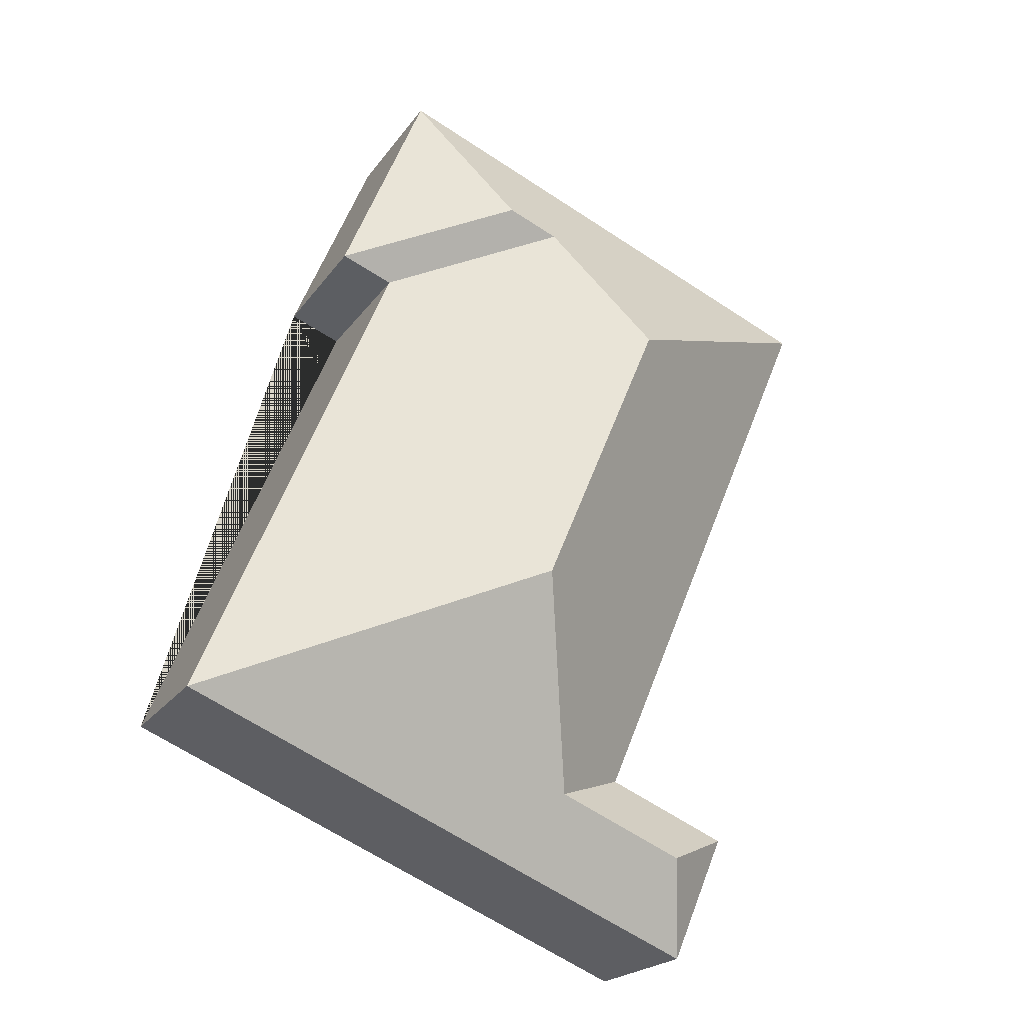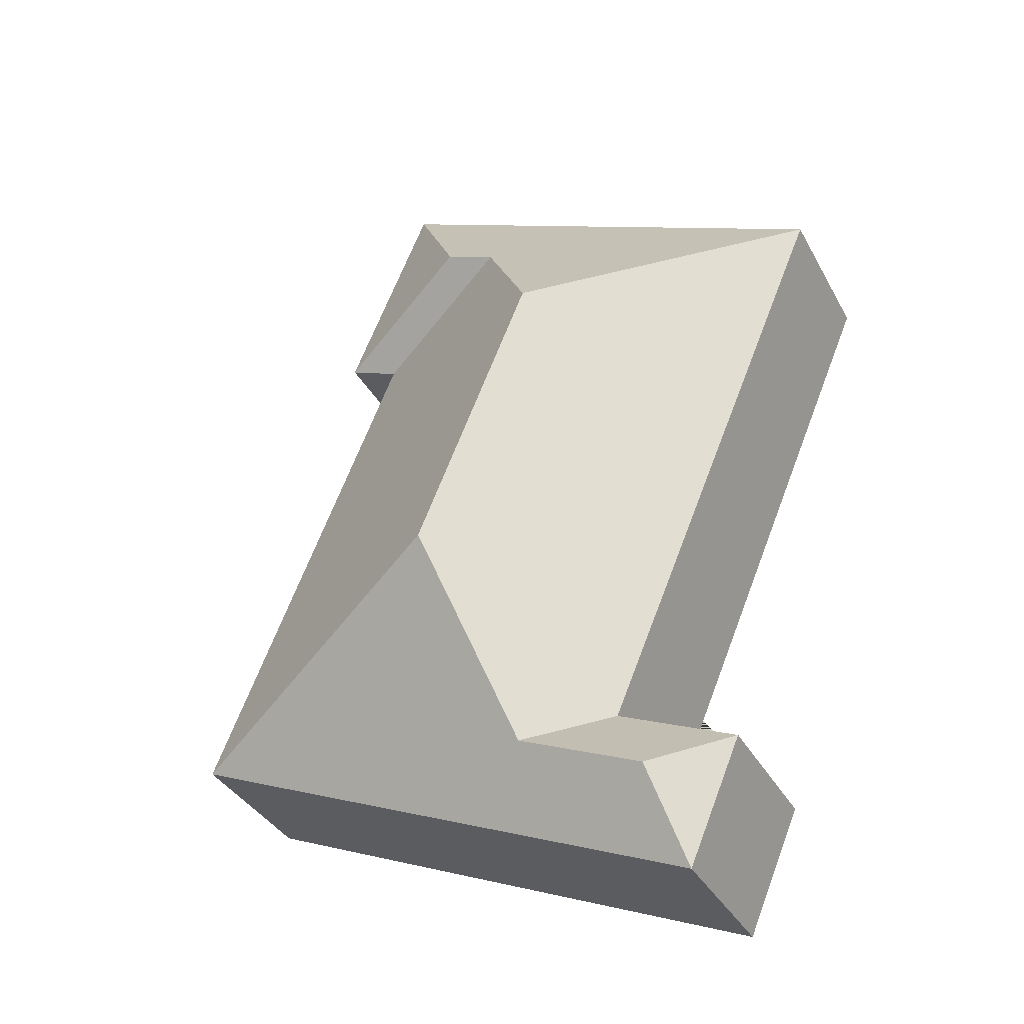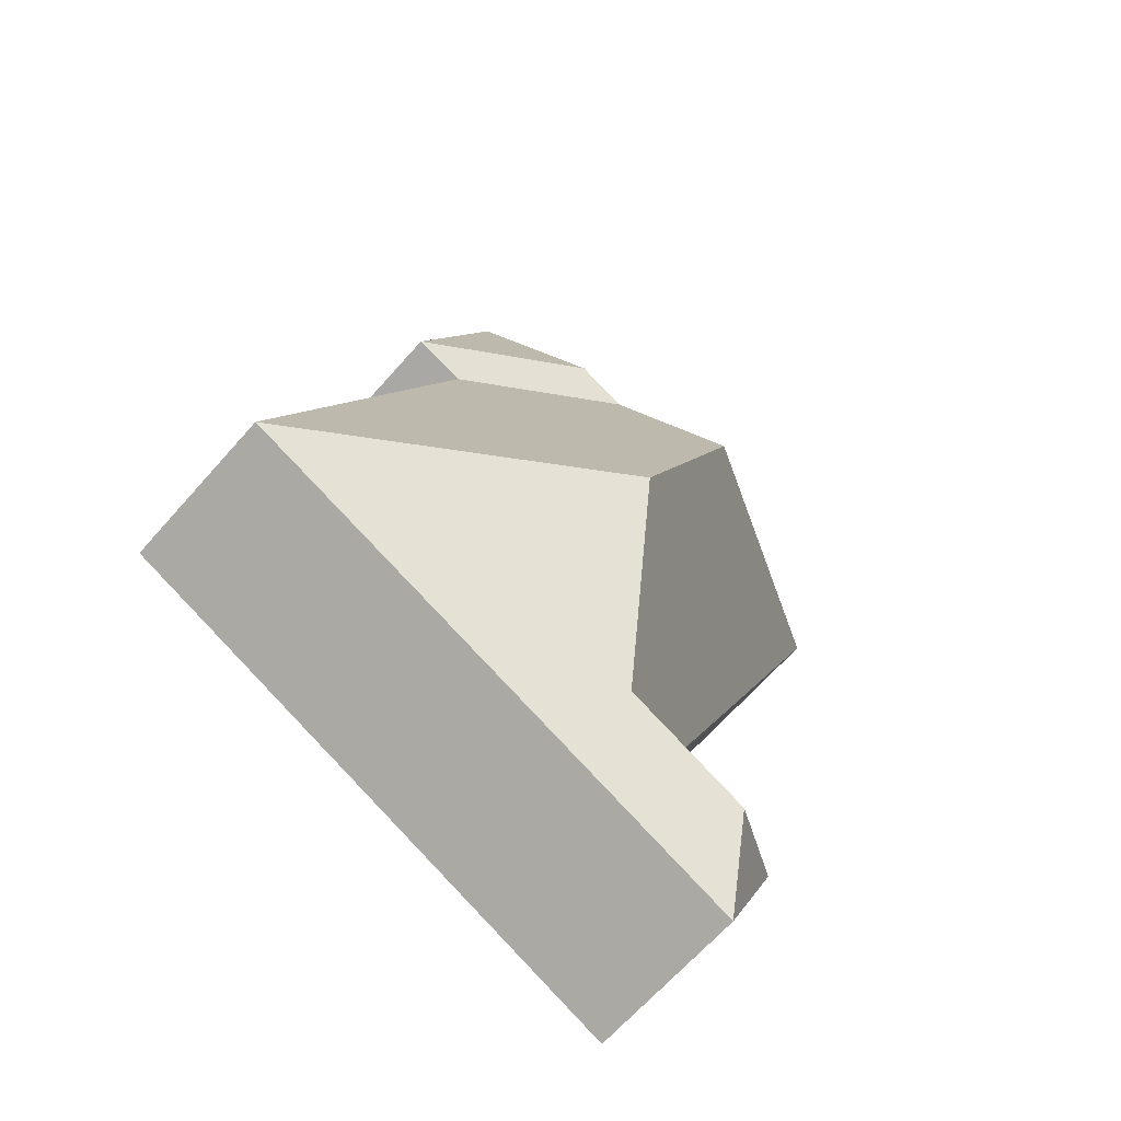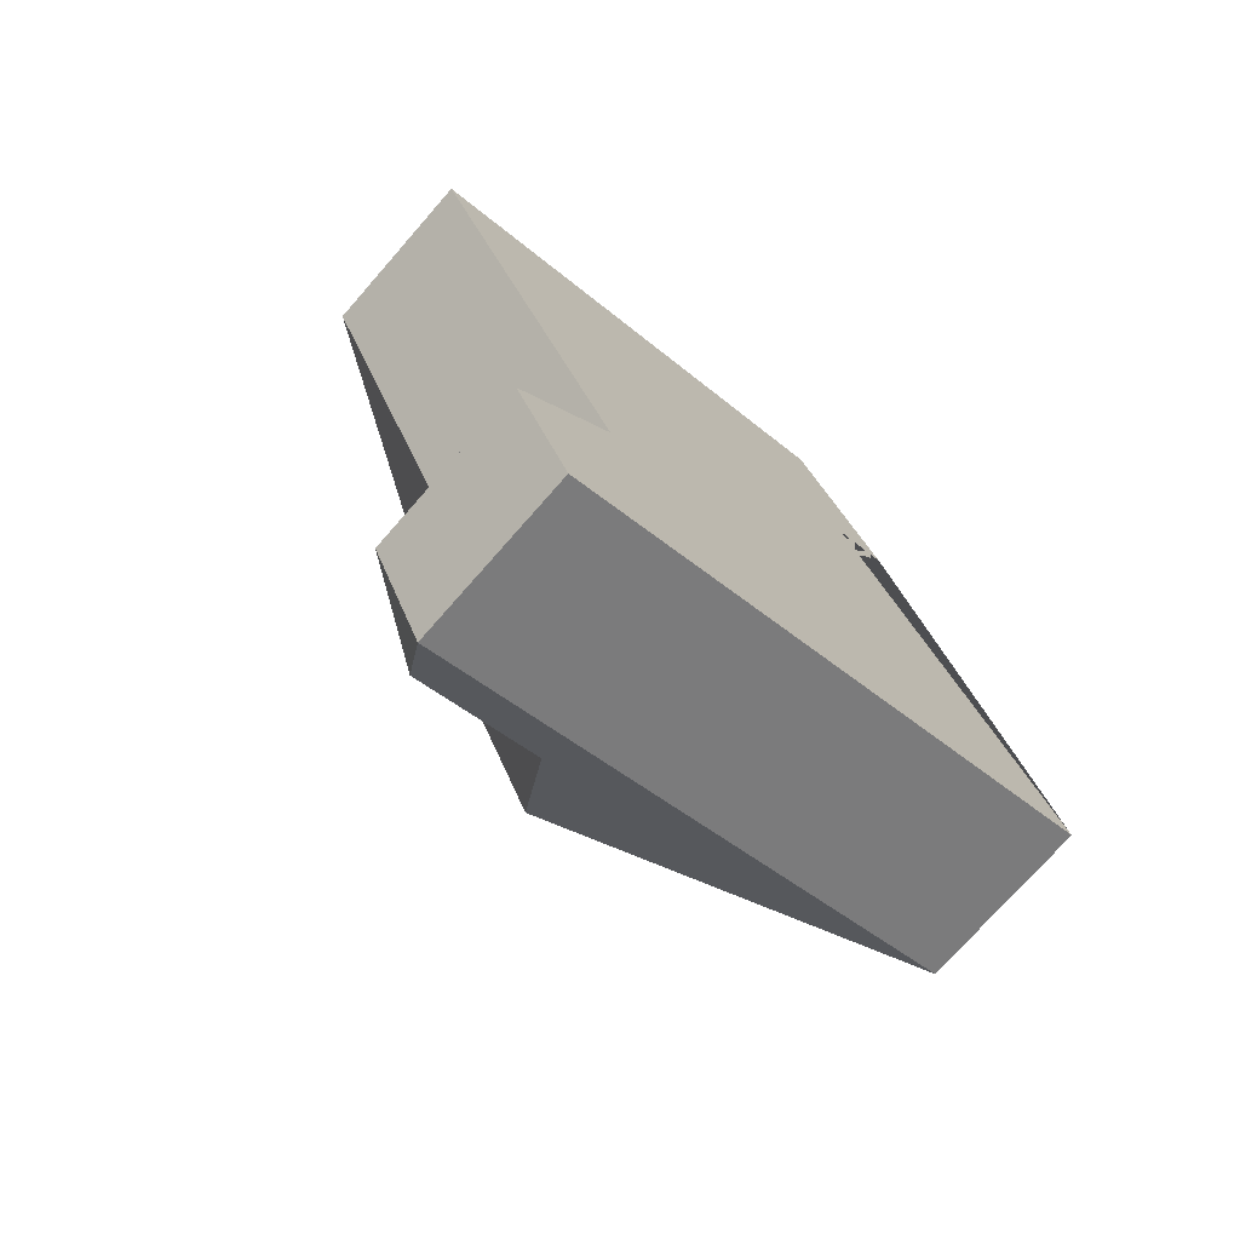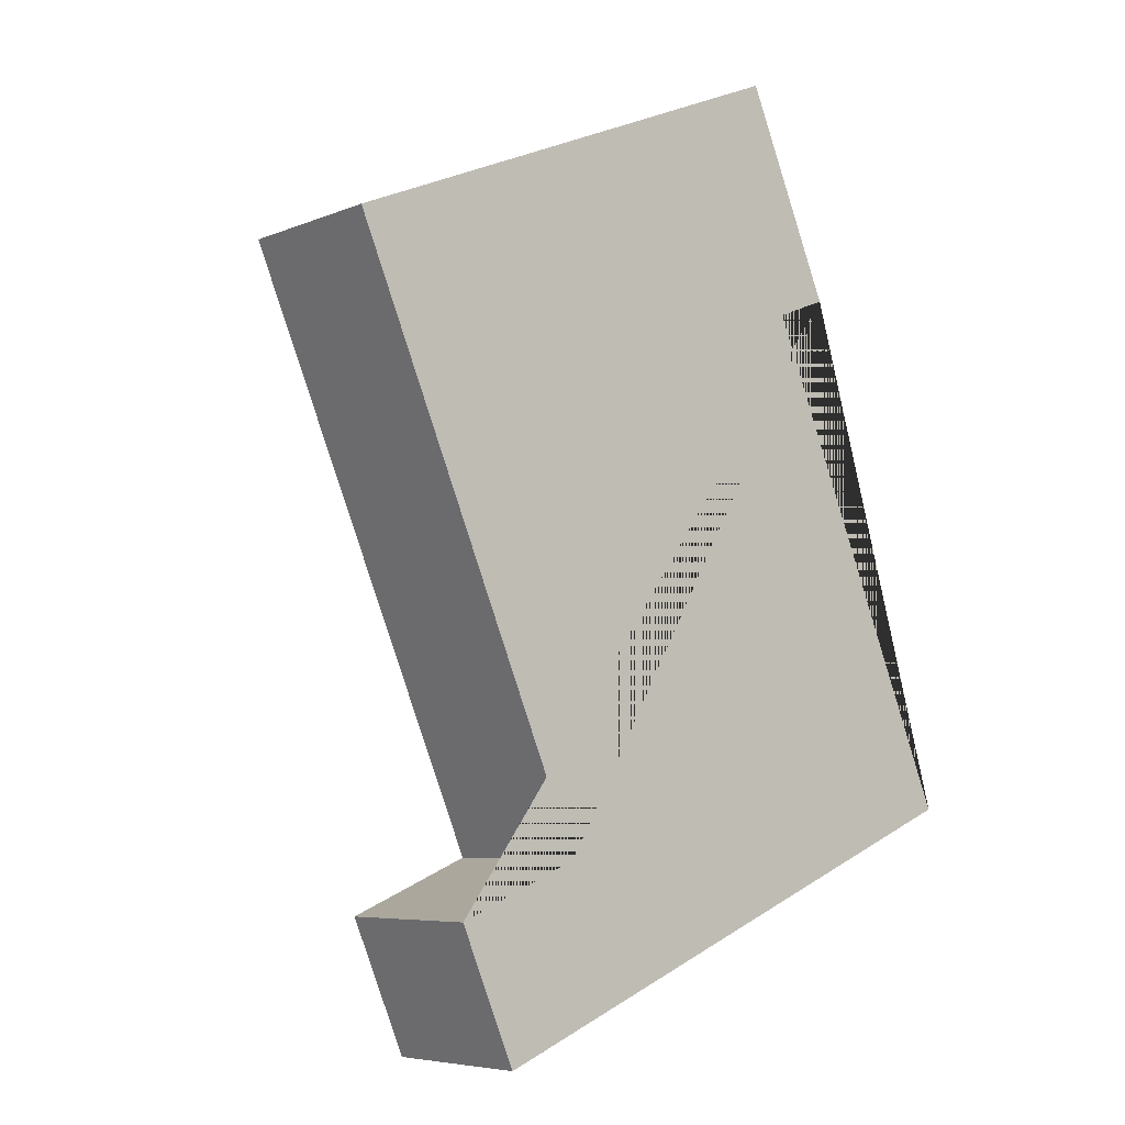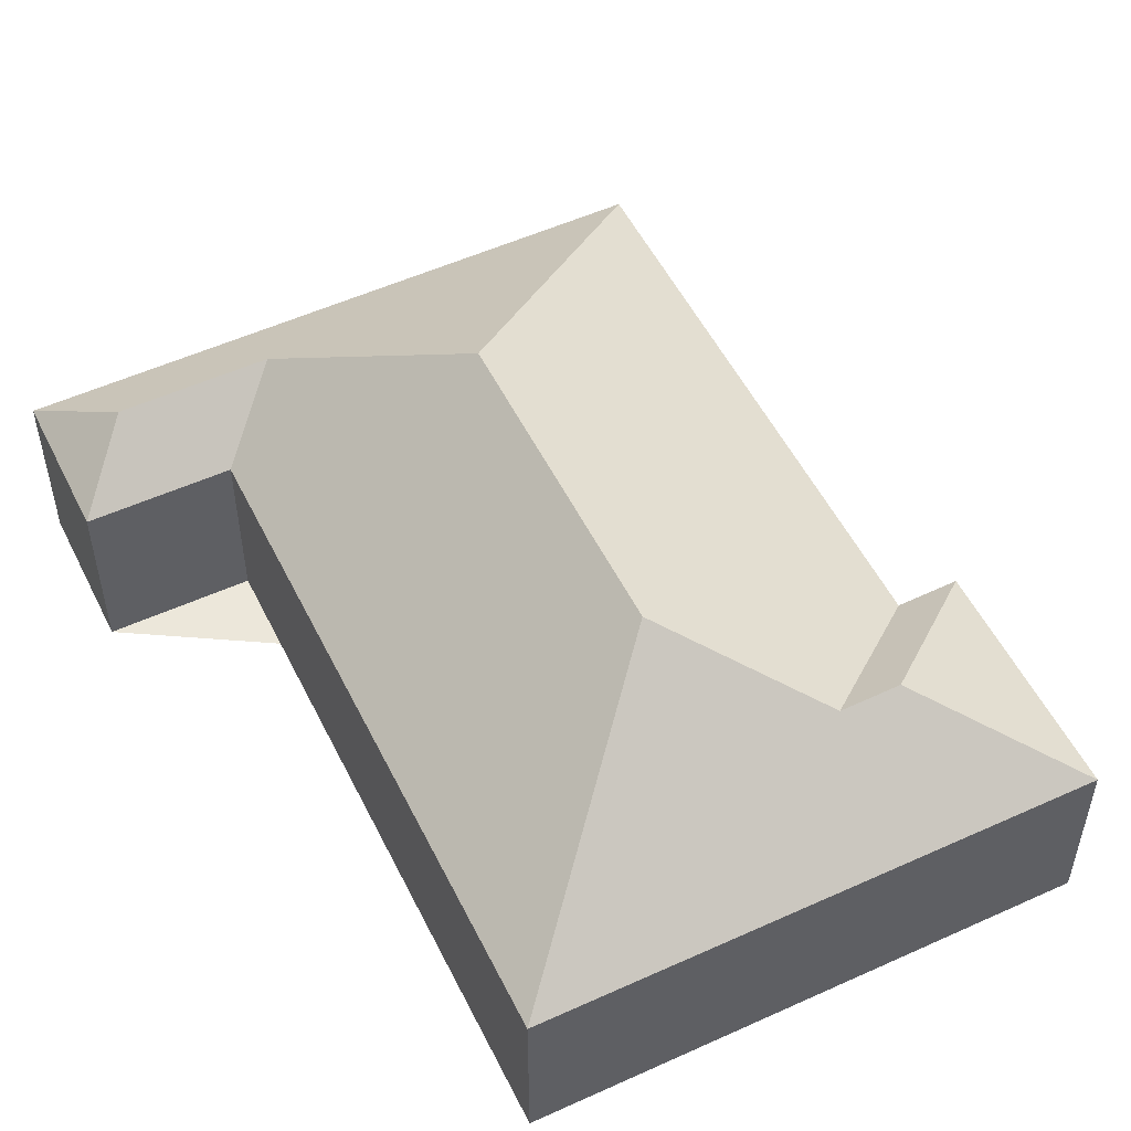
<metadata>
{"format":"obj","ext":"obj","renderer":"f3d","projection":"perspective","resolution":1024,"background":"white","views":[{"elev":-21.1,"azim":155.0,"up":"+Z"},{"elev":-35.9,"azim":-154.7,"up":"+Z"},{"elev":-66.0,"azim":138.6,"up":"+Z"},{"elev":-73.9,"azim":-41.2,"up":"+Z"},{"elev":-6.2,"azim":-39.5,"up":"+Z"},{"elev":53.1,"azim":-48.8,"up":"+Y"}]}
</metadata>
<code>
o CG10_500_043070_0044
v 270 75 -115.6
v 230.4 75 -21.53
v 245.7 75 -125.2
v 338.5 75 -347.4
v 194.5 110.9 -89.96
v 170.9 110.7 -99.62
v 136.6 145 -165.1
v 190.1 144.8 -292.6
v 161.5 97.8 -383.6
v 14.74 75 -112.4
v 122.7 75 -368.5
v 102.6 97.76 -408.4
v 66.3 75 -392.3
v 91.17 75 -451.4
v 270 0 -115.6
v 230.4 0 -21.53
v 14.74 0 -112.4
v 122.7 0 -368.5
v 66.3 0 -392.3
v 91.17 0 -451.4
v 338.5 0 -347.4
v 245.7 0 -125.2
f 2 1 5
f 14 13 12
f 12 9 11 13
f 11 10 7 8 9
f 10 2 5 6 7
f 1 3 6 5
f 4 14 12 9 8
f 3 4 8 7 6
f 15 16 17 18 19 20 21 22
f 1 15 16 2
f 2 16 17 10
f 10 17 18 11
f 11 18 19 13
f 13 19 20 14
f 14 20 21 4
f 4 21 22 3
f 3 22 15 1

</code>
